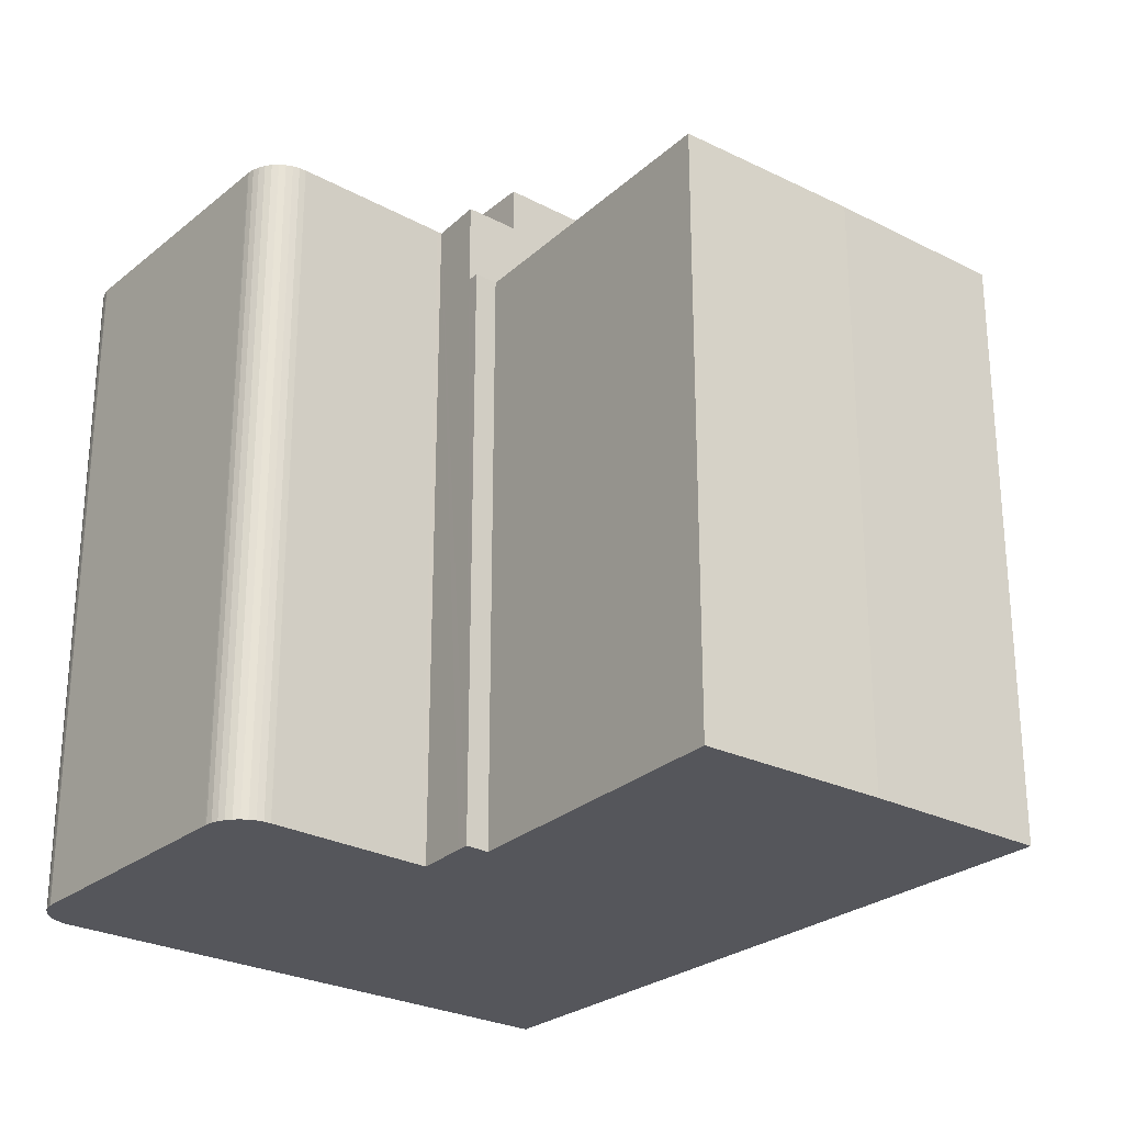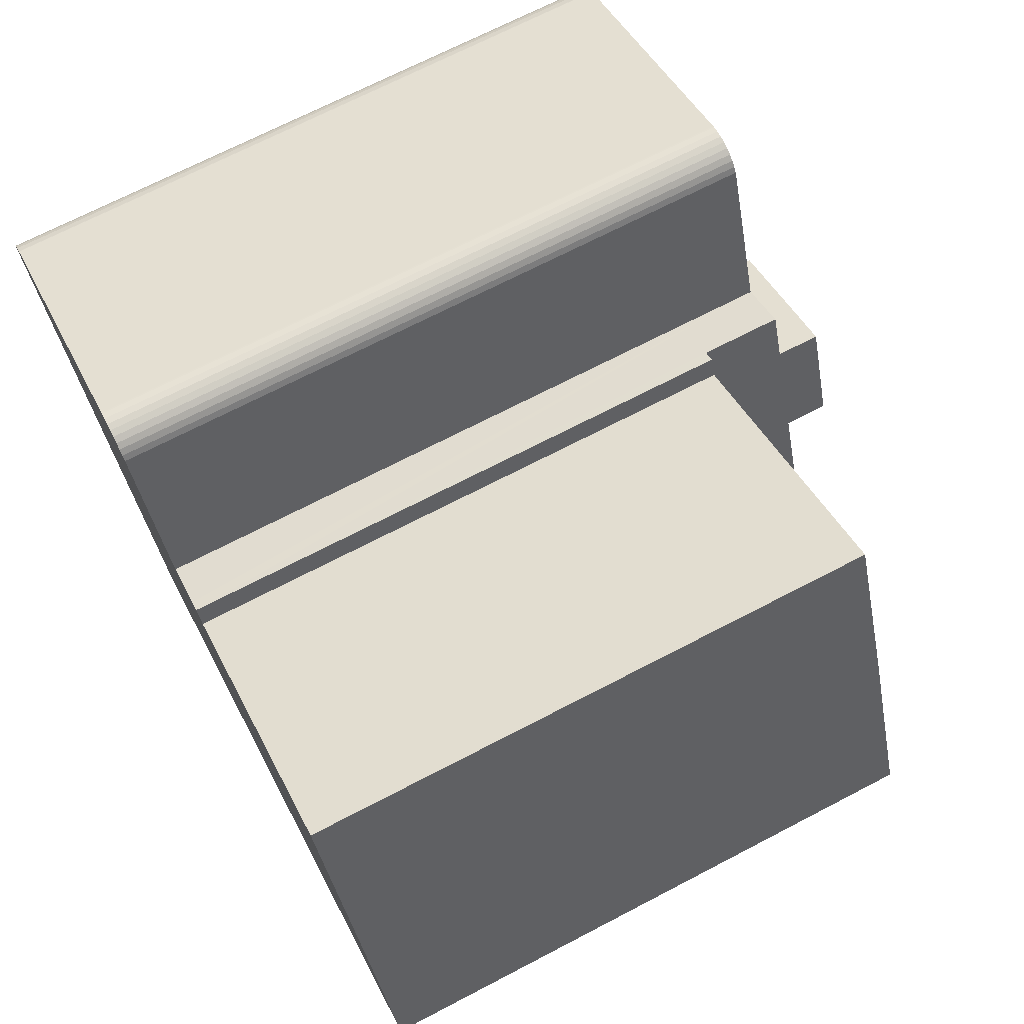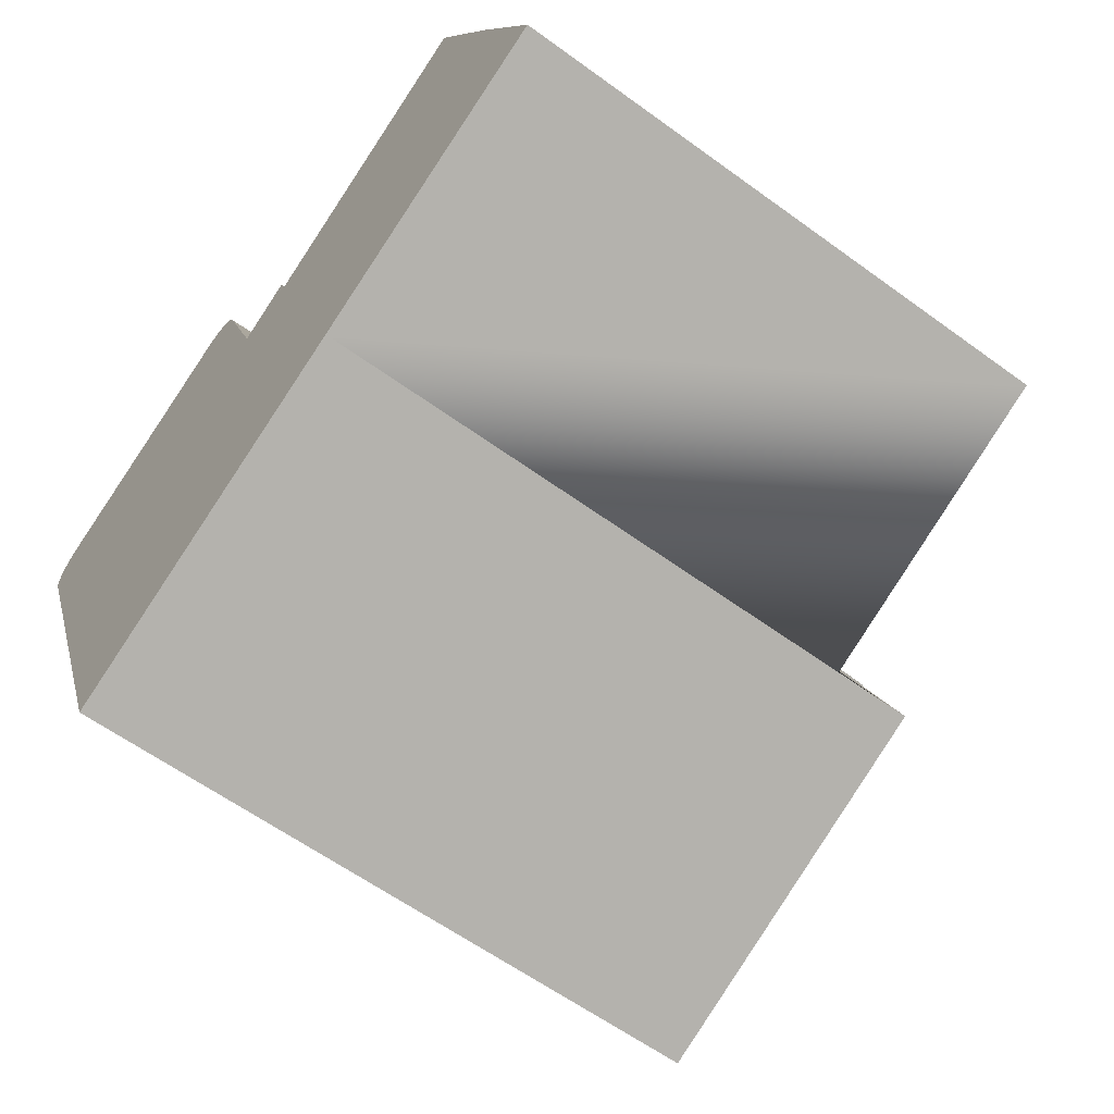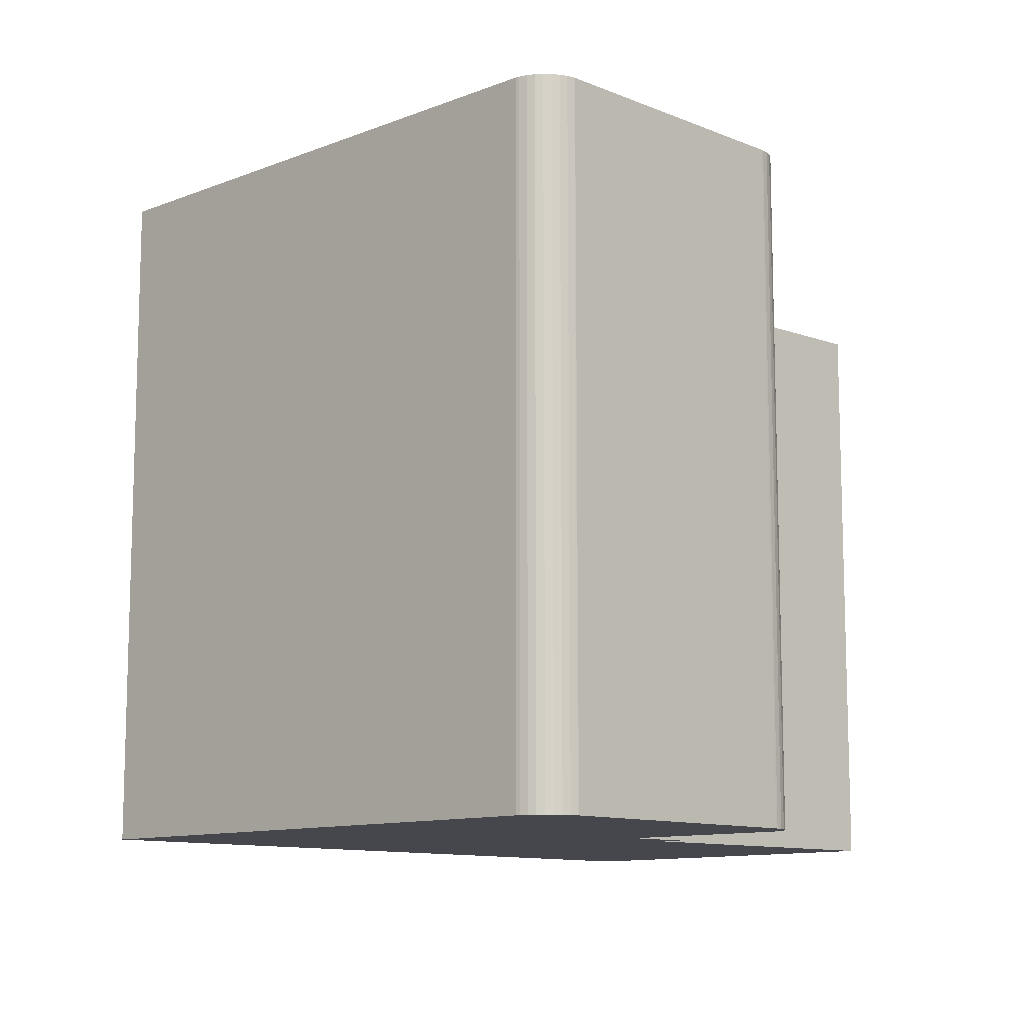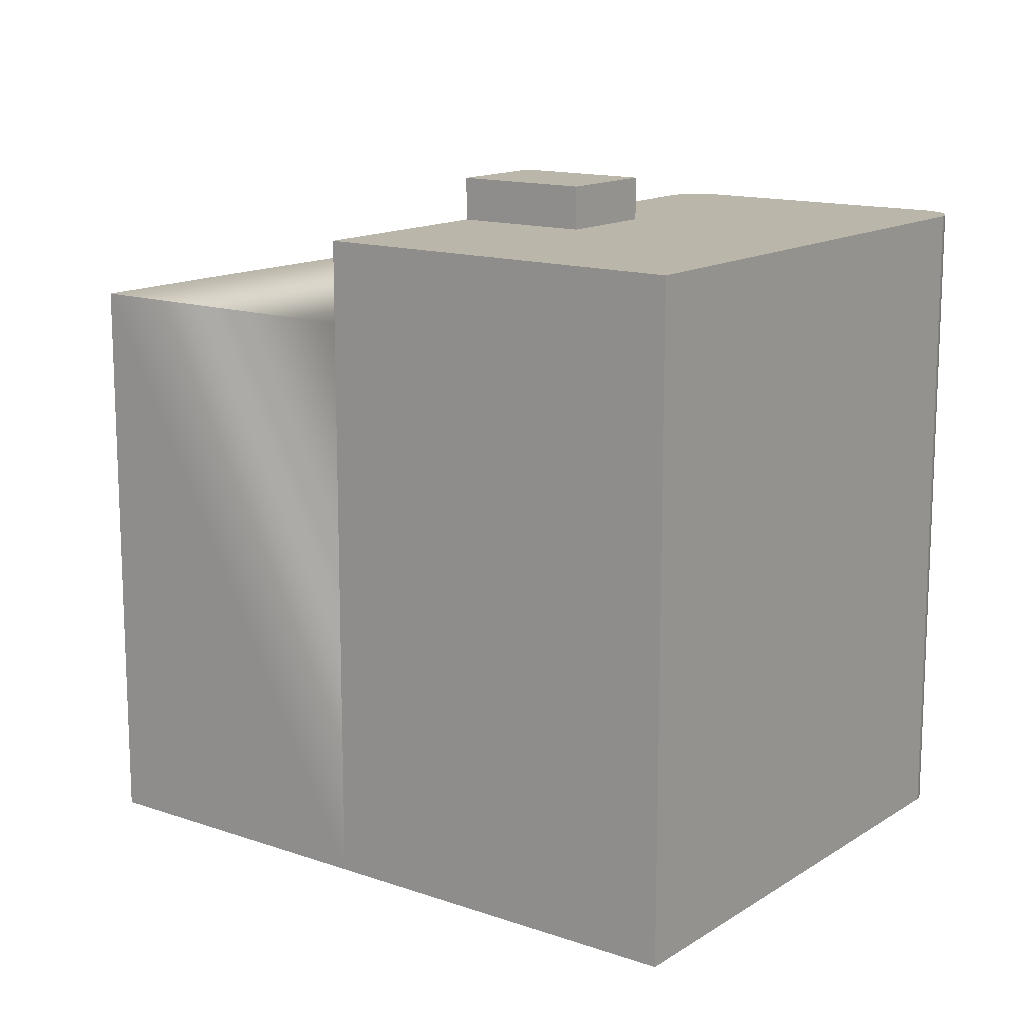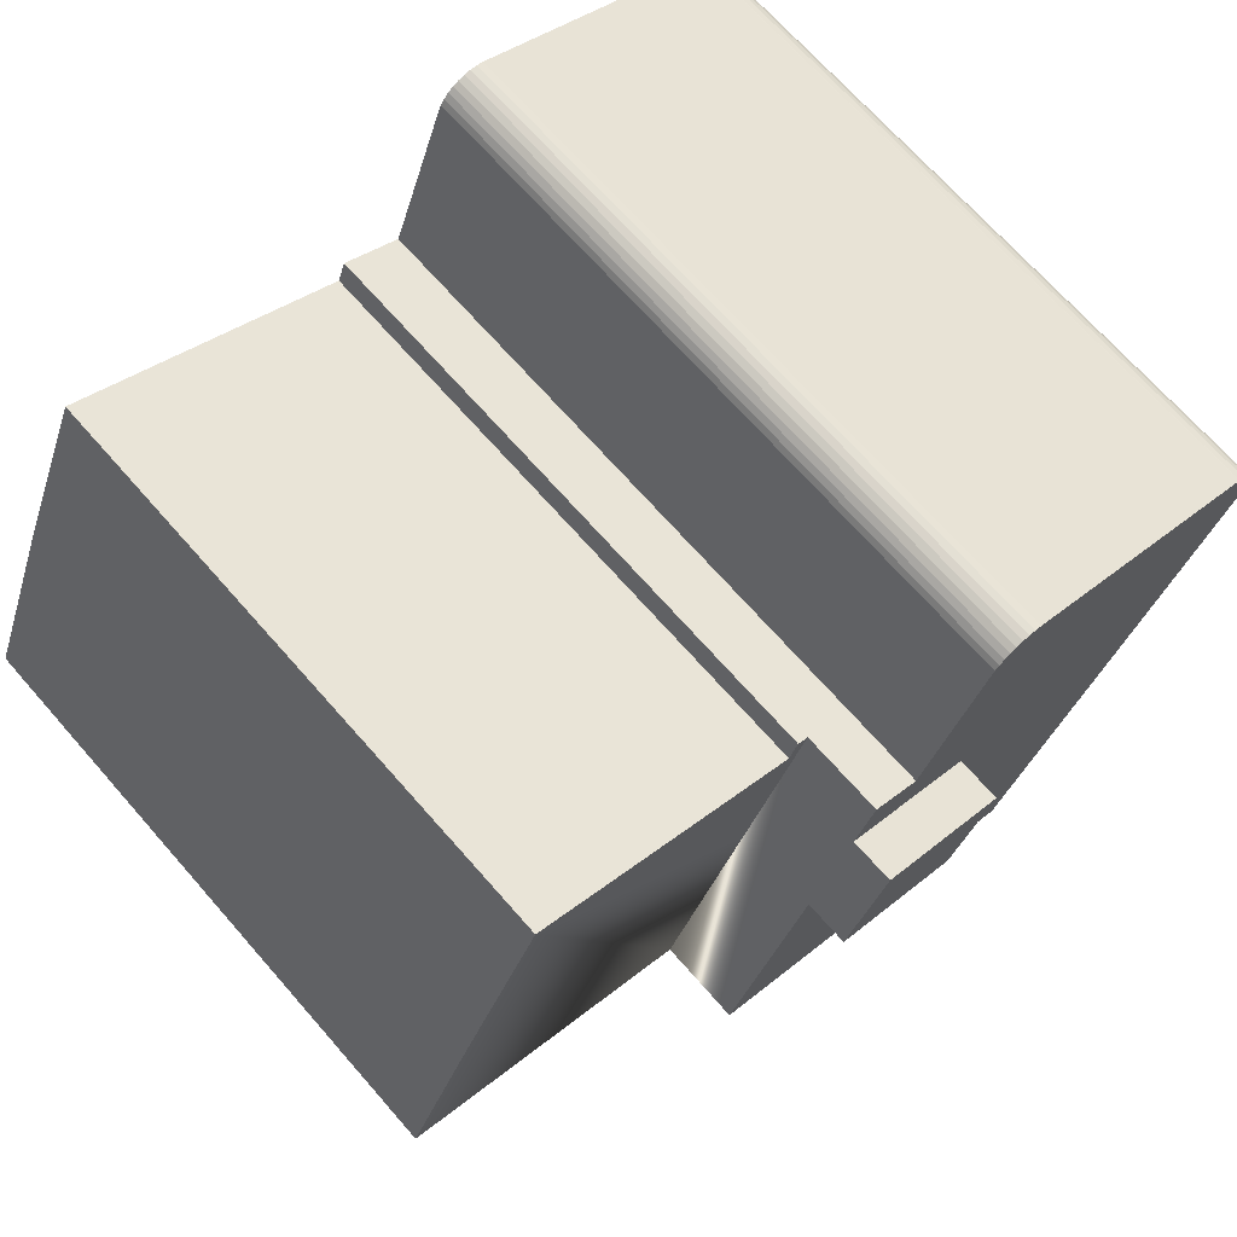
<metadata>
{"format":"obj","ext":"obj","renderer":"f3d","projection":"perspective","resolution":1024,"background":"white","views":[{"elev":-26.3,"azim":28.4,"up":"+Y"},{"elev":70.3,"azim":62.5,"up":"+Z"},{"elev":-60.9,"azim":53.4,"up":"+Z"},{"elev":-11.0,"azim":-68.0,"up":"+Y"},{"elev":13.9,"azim":-165.9,"up":"+Y"},{"elev":70.2,"azim":138.6,"up":"+Z"}]}
</metadata>
<code>
v  27.24 18.29 -7.497
v  24.98 1.325e-16 -2.164
v  27.24 4.591e-16 -7.497
v  24.98 18.29 -2.164
v  8.489 20.87 4.466
v  0.706 -7.305e-17 1.193
v  8.489 -2.735e-16 4.466
v  0.706 20.87 1.193
v  14.07 22.25 -1.924
v  9.94 20.87 -3.72
v  14.07 20.87 -1.924
v  9.94 22.25 -3.72
v  11.24 22.25 -6.962
v  15.38 20.87 -5.166
v  11.24 20.87 -6.962
v  15.38 22.25 -5.166
v  8.543 20.87 4.487
v  8.543 -2.747e-16 4.487
v  0.02 20.87 -0.237
v  0.047 2.186e-17 -0.357
v  0.02 1.451e-17 -0.237
v  0.047 20.87 -0.357
v  22.57 18.29 3.224
v  14.07 5.468e-17 -0.893
v  22.57 -1.974e-16 3.224
v  14.07 18.29 -0.893
v  9.745 20.87 4.275
v  9.571 -2.692e-16 4.397
v  9.745 -2.618e-16 4.275
v  9.571 20.87 4.397
v  10.11 20.87 3.739
v  10.11 -2.301e-16 3.757
v  10.11 -2.289e-16 3.739
v  10.11 20.87 3.757
v  0.486 20.87 1.042
v  0.318 -5.352e-17 0.874
v  0.486 -6.38e-17 1.042
v  0.318 20.87 0.874
v  0.68 20.87 1.178
v  0.68 -7.213e-17 1.178
v  9.172 20.87 4.542
v  8.96 -2.793e-16 4.561
v  9.172 -2.781e-16 4.542
v  8.96 20.87 4.561
v  13.81 20.87 -13.33
v  6.556 1.009e-15 -16.48
v  6.556 20.87 -16.48
v  13.81 8.163e-16 -13.33
v  17.94 20.87 -11.54
v  17.94 7.063e-16 -11.54
v  17.94 18.29 -11.54
v  9.895 20.87 4.125
v  9.895 -2.526e-16 4.125
v  11.9 5.921e-17 -0.967
v  11.9 20.87 -0.967
v  11.96 6.803e-17 -1.111
v  11.96 20.87 -1.111
v  8.748 -2.781e-16 4.542
v  8.748 20.87 4.542
v  10.02 -2.419e-16 3.95
v  10.02 20.87 3.95
v  13.8 18.29 -0.19
v  14.07 18.29 -1.924
v  13.45 18.29 -0.365
v  15.38 18.29 -5.166
v  0.02 20.87 0.236
v  0 0 0
v  0.02 -1.445e-17 0.236
v  0 20.87 1.278e-15
v  0.182 20.87 0.68
v  0.082 -2.847e-17 0.465
v  0.182 -4.164e-17 0.68
v  0.082 20.87 0.465
v  9.378 -2.747e-16 4.487
v  9.378 20.87 4.487
v  13.8 1.163e-17 -0.19
v  13.45 2.235e-17 -0.365
v  13.45 20.87 -0.365
v  2.025 20.87 -5.256
v  2.025 3.218e-16 -5.256
g defaultobject
f 1 2 3
f 2 1 4
f 5 6 7
f 6 5 8
f 9 10 11
f 10 9 12
f 13 14 15
f 14 13 16
f 17 7 18
f 7 17 5
f 19 20 21
f 20 19 22
f 16 12 9
f 12 16 13
f 23 24 25
f 24 23 26
f 27 28 29
f 28 27 30
f 31 32 33
f 32 31 34
f 35 36 37
f 36 35 38
f 39 37 40
f 37 39 35
f 41 42 43
f 42 41 44
f 45 46 47
f 46 45 48
f 48 45 49
f 48 49 50
f 50 49 51
f 50 51 1
f 50 1 3
f 8 40 6
f 40 8 39
f 52 29 53
f 29 52 27
f 54 31 33
f 31 54 55
f 55 54 56
f 55 56 57
f 44 58 42
f 58 44 59
f 34 60 32
f 60 34 61
f 62 63 64
f 63 62 26
f 63 26 23
f 63 23 65
f 65 23 51
f 51 23 1
f 1 23 4
f 66 67 68
f 67 66 69
f 70 71 72
f 71 70 73
f 30 74 28
f 74 30 75
f 75 43 74
f 43 75 41
f 62 64 76
f 77 57 56
f 57 77 76
f 57 76 64
f 57 64 78
f 79 20 22
f 20 79 80
f 80 79 47
f 80 47 46
f 59 18 58
f 18 59 17
f 2 50 3
f 50 2 25
f 50 25 48
f 48 25 24
f 48 24 46
f 46 24 76
f 46 76 77
f 46 77 56
f 46 56 80
f 80 56 54
f 80 54 33
f 80 33 32
f 80 32 60
f 80 60 53
f 80 53 29
f 80 29 28
f 80 28 74
f 80 74 43
f 80 43 42
f 80 42 58
f 80 58 18
f 80 18 7
f 80 7 6
f 80 6 20
f 20 6 40
f 20 40 21
f 21 40 37
f 21 37 67
f 67 37 36
f 67 36 68
f 68 36 72
f 68 72 71
f 69 21 67
f 21 69 19
f 4 25 2
f 25 4 23
f 61 53 60
f 53 61 52
f 26 76 24
f 76 26 62
f 73 68 71
f 68 73 66
f 38 72 36
f 72 38 70
f 12 15 10
f 15 12 13
f 64 11 78
f 11 64 14
f 14 64 49
f 49 64 51
f 51 64 63
f 51 63 65
f 11 16 9
f 16 11 14
f 75 57 41
f 57 75 55
f 55 75 31
f 31 75 30
f 31 30 27
f 31 27 52
f 31 52 61
f 31 61 34
f 79 45 47
f 45 79 22
f 45 22 19
f 45 19 69
f 45 69 66
f 45 66 73
f 45 73 70
f 45 70 38
f 45 38 35
f 45 35 39
f 45 39 8
f 45 8 10
f 10 8 5
f 45 10 15
f 10 5 57
f 10 57 11
f 57 5 17
f 57 17 59
f 57 59 44
f 57 44 41
f 11 57 78
f 15 49 45
f 49 15 14

</code>
